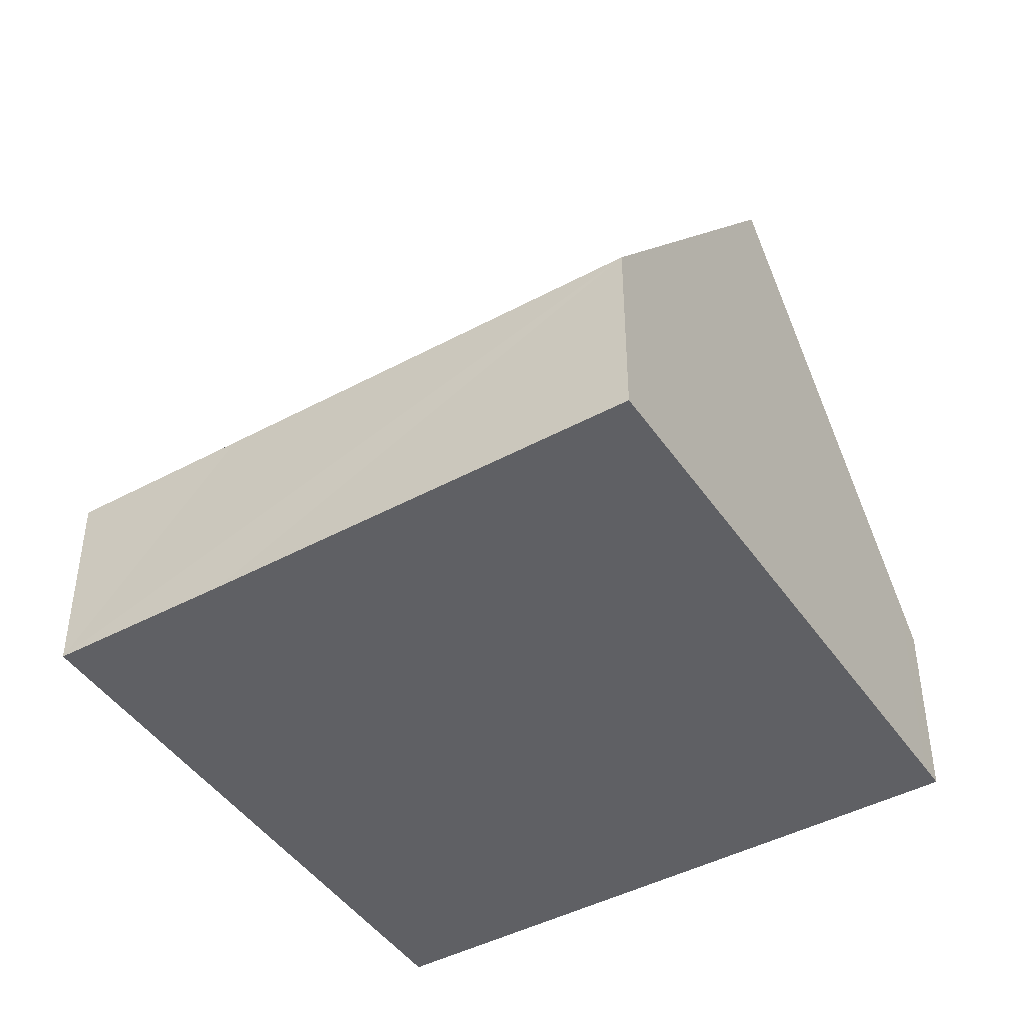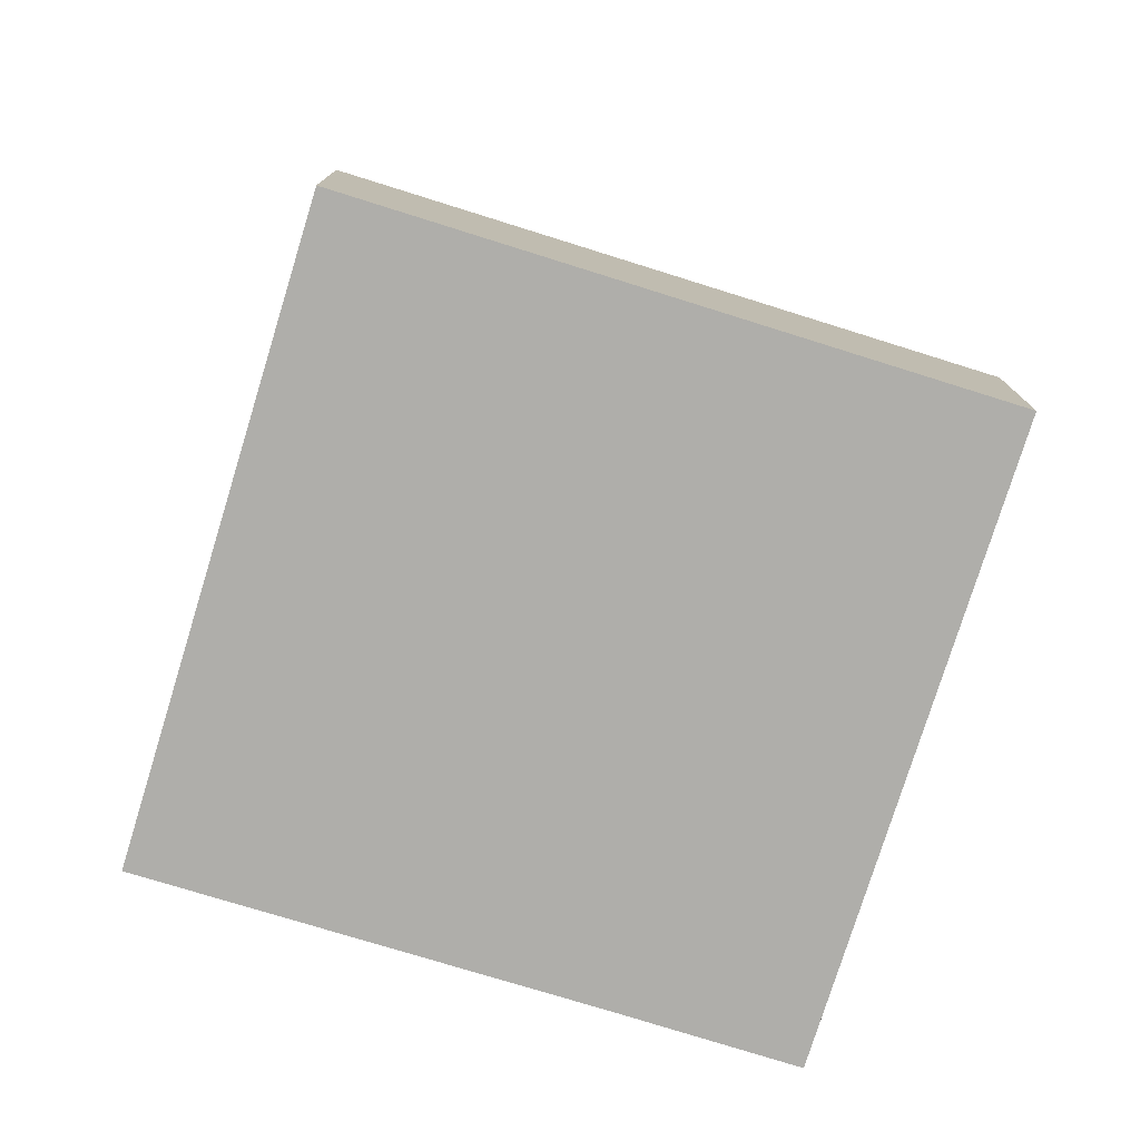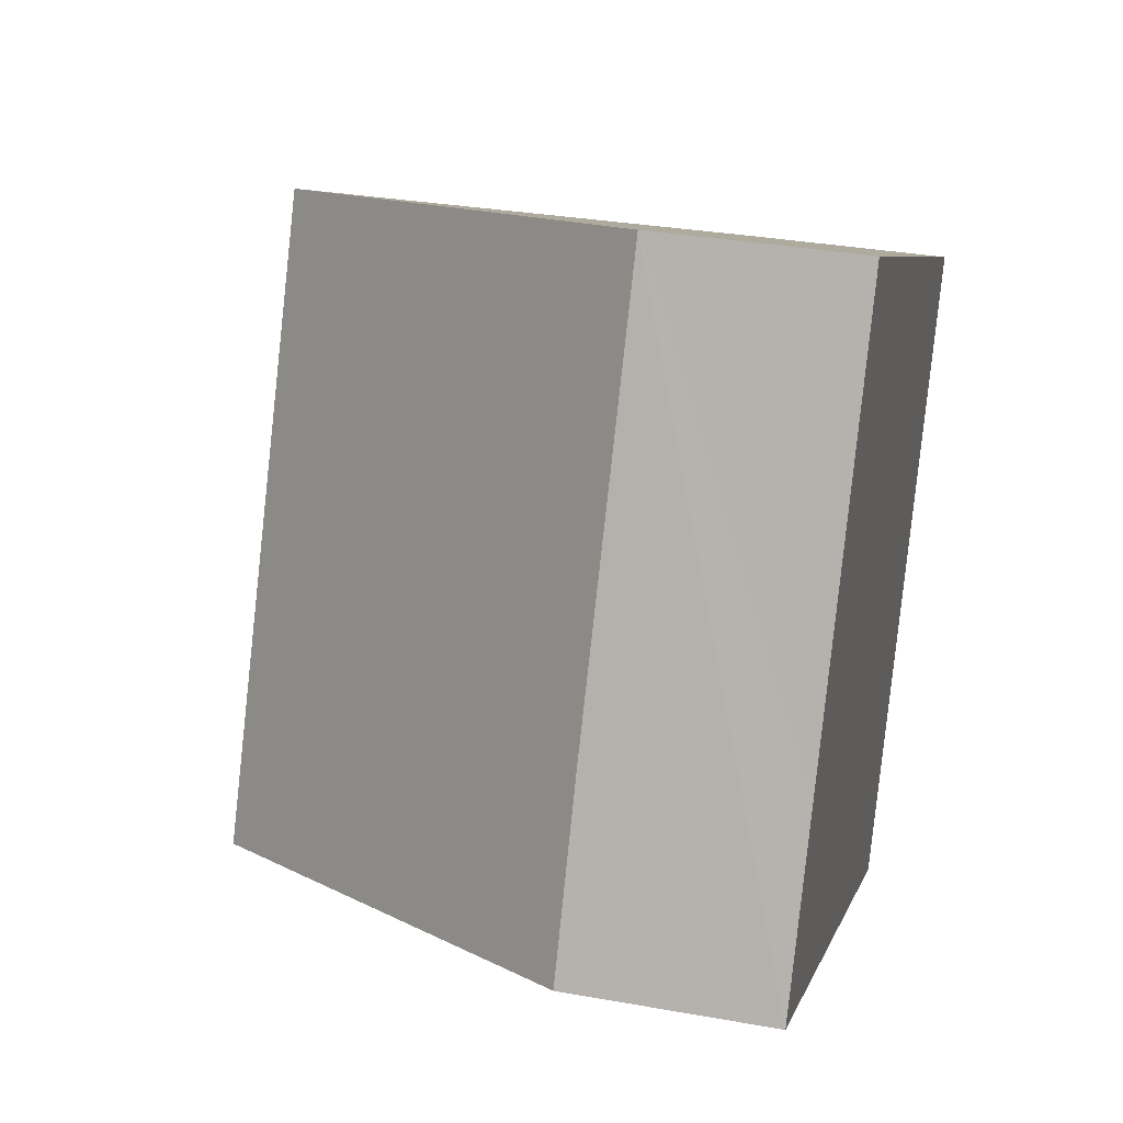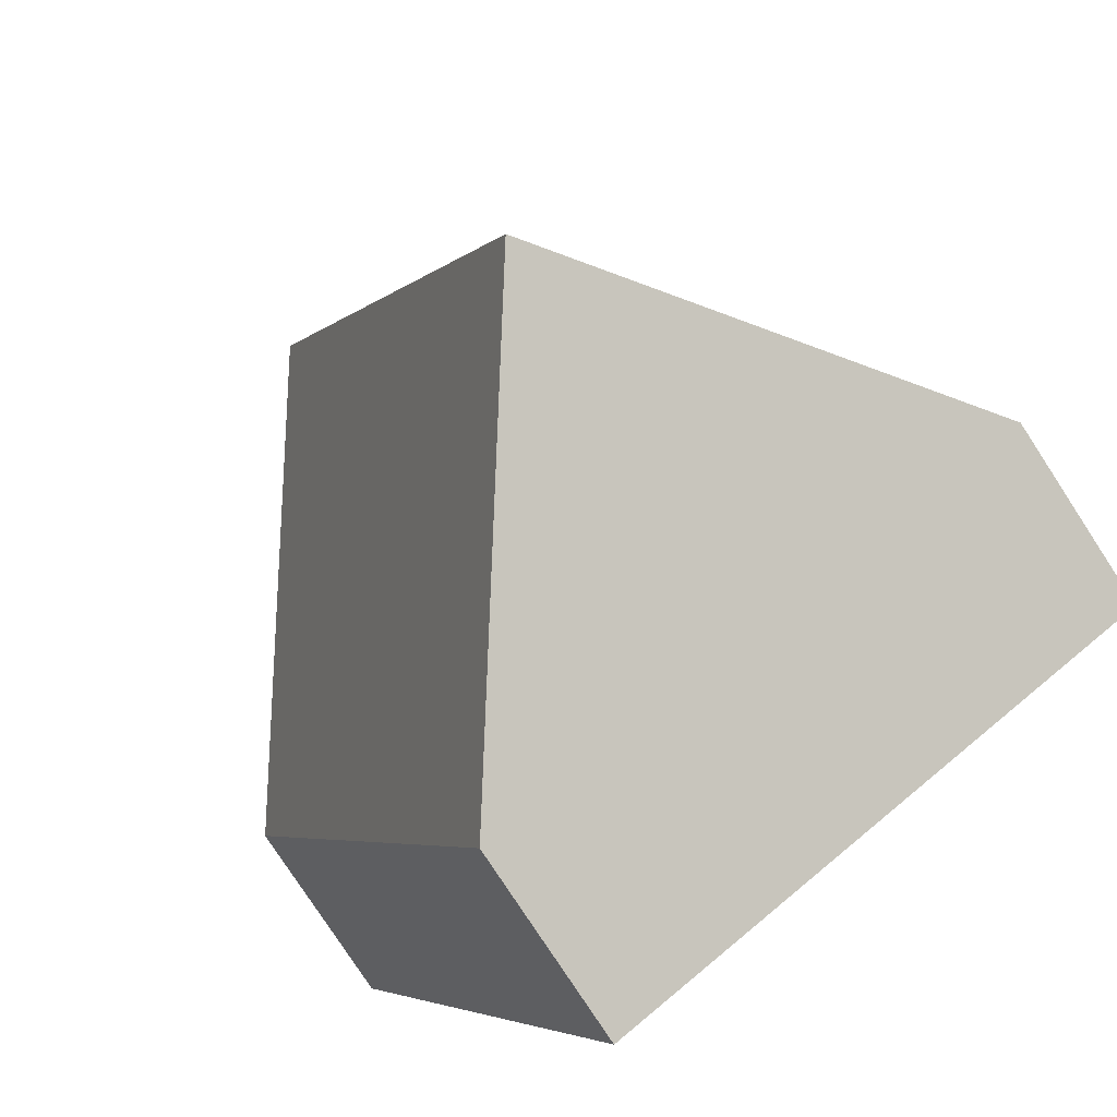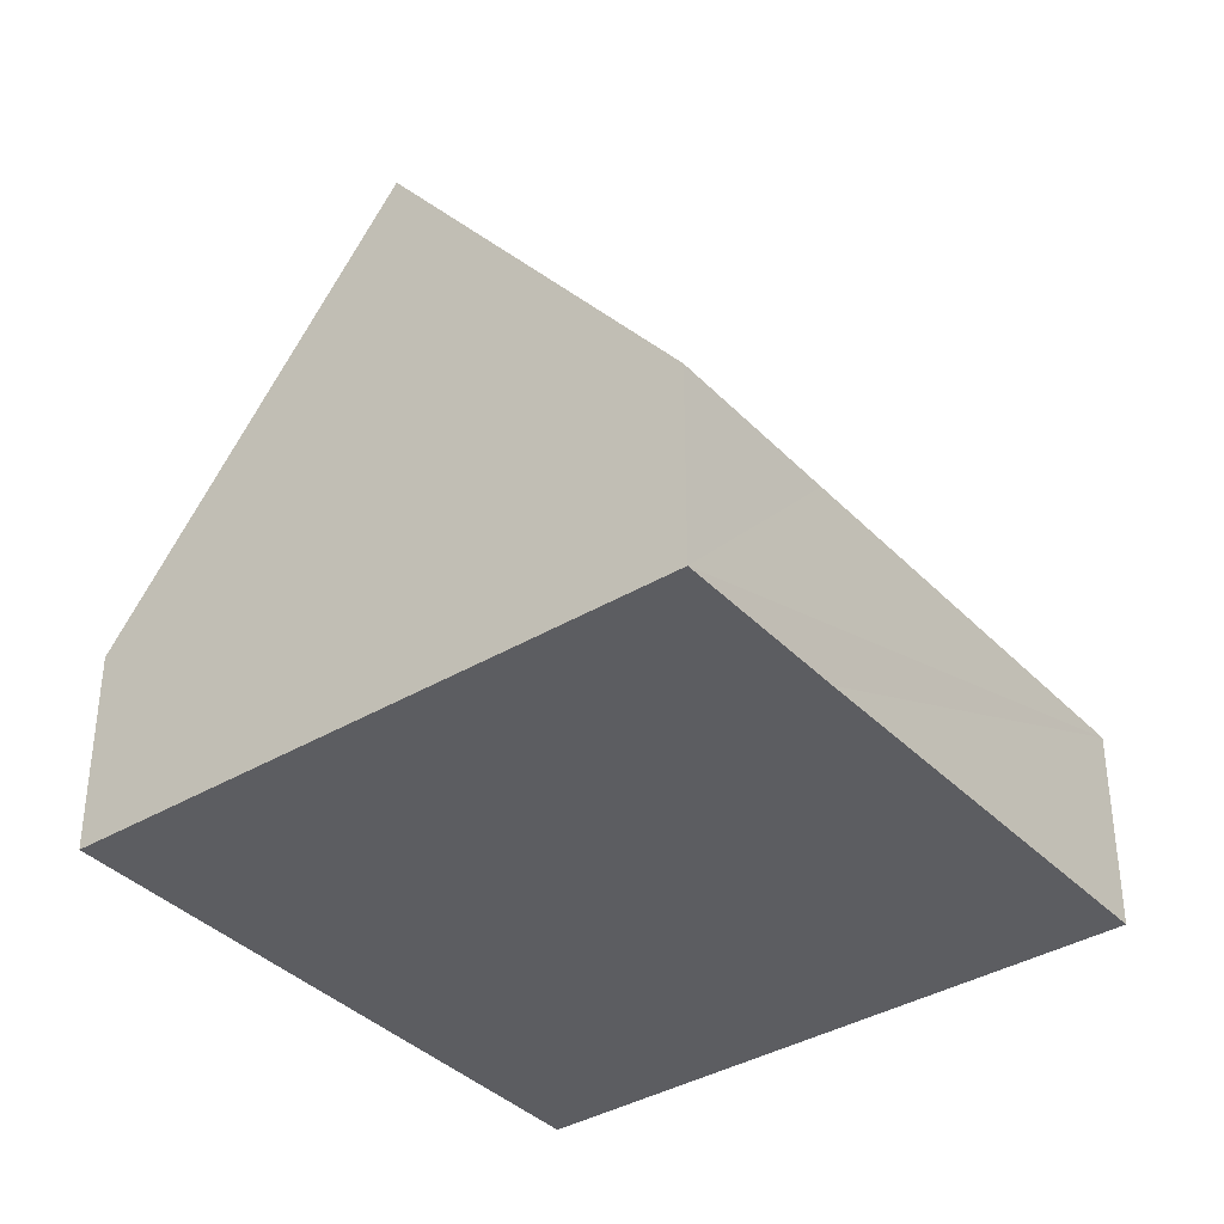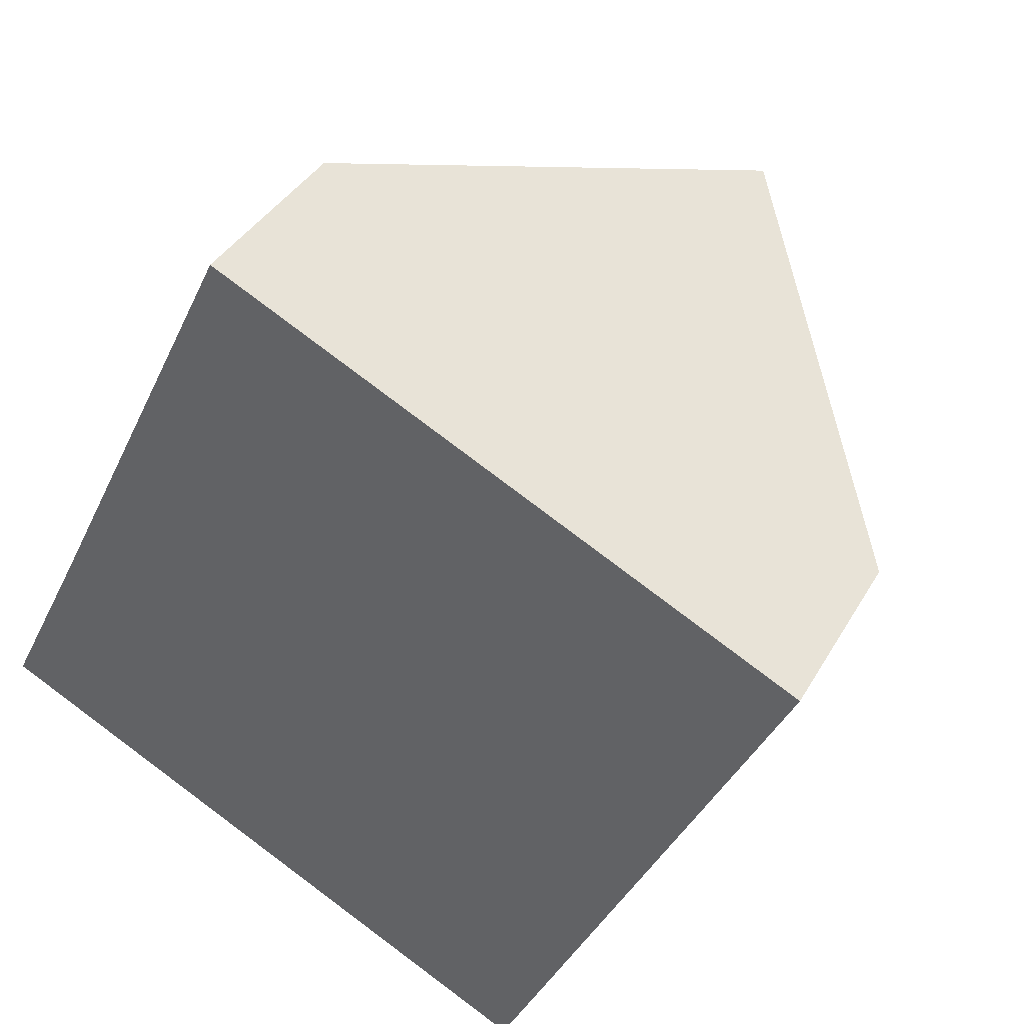
<metadata>
{"format":"obj","ext":"obj","renderer":"f3d","projection":"perspective","resolution":1024,"background":"white","views":[{"elev":-44.7,"azim":-31.8,"up":"+Y"},{"elev":-77.6,"azim":99.0,"up":"+Y"},{"elev":33.0,"azim":-76.0,"up":"+Z"},{"elev":-79.4,"azim":-146.8,"up":"+Z"},{"elev":-37.2,"azim":-116.1,"up":"+Y"},{"elev":37.8,"azim":26.7,"up":"+Z"}]}
</metadata>
<code>
v  3.887 8.149 -1.926
v  3.857 2.704 7.884
v  7.764 8.149 5.976
v  1.148 2.729 2.317
v  0 2.716 1.663e-16
v  7.758 2.737 -3.845
v  11.36 3.139 4.22
v  11.68 2.692 4.063
v  0 0 0
v  1.148 -1.419e-16 2.317
v  3.857 -4.828e-16 7.884
v  7.764 -3.659e-16 5.976
v  11.36 -2.584e-16 4.22
v  11.68 -2.488e-16 4.063
v  7.758 2.354e-16 -3.845
v  3.887 1.179e-16 -1.926
g defaultobject
f 1 2 3
f 2 1 4
f 4 1 5
f 6 7 8
f 7 6 3
f 3 6 1
f 9 4 5
f 4 9 2
f 2 9 10
f 2 10 11
f 11 3 2
f 3 11 12
f 3 12 7
f 7 12 13
f 7 13 8
f 8 13 14
f 8 15 6
f 15 8 14
f 6 5 1
f 5 6 9
f 9 6 16
f 16 6 15
f 13 15 14
f 15 13 12
f 15 12 11
f 15 11 16
f 16 11 10
f 16 10 9

</code>
